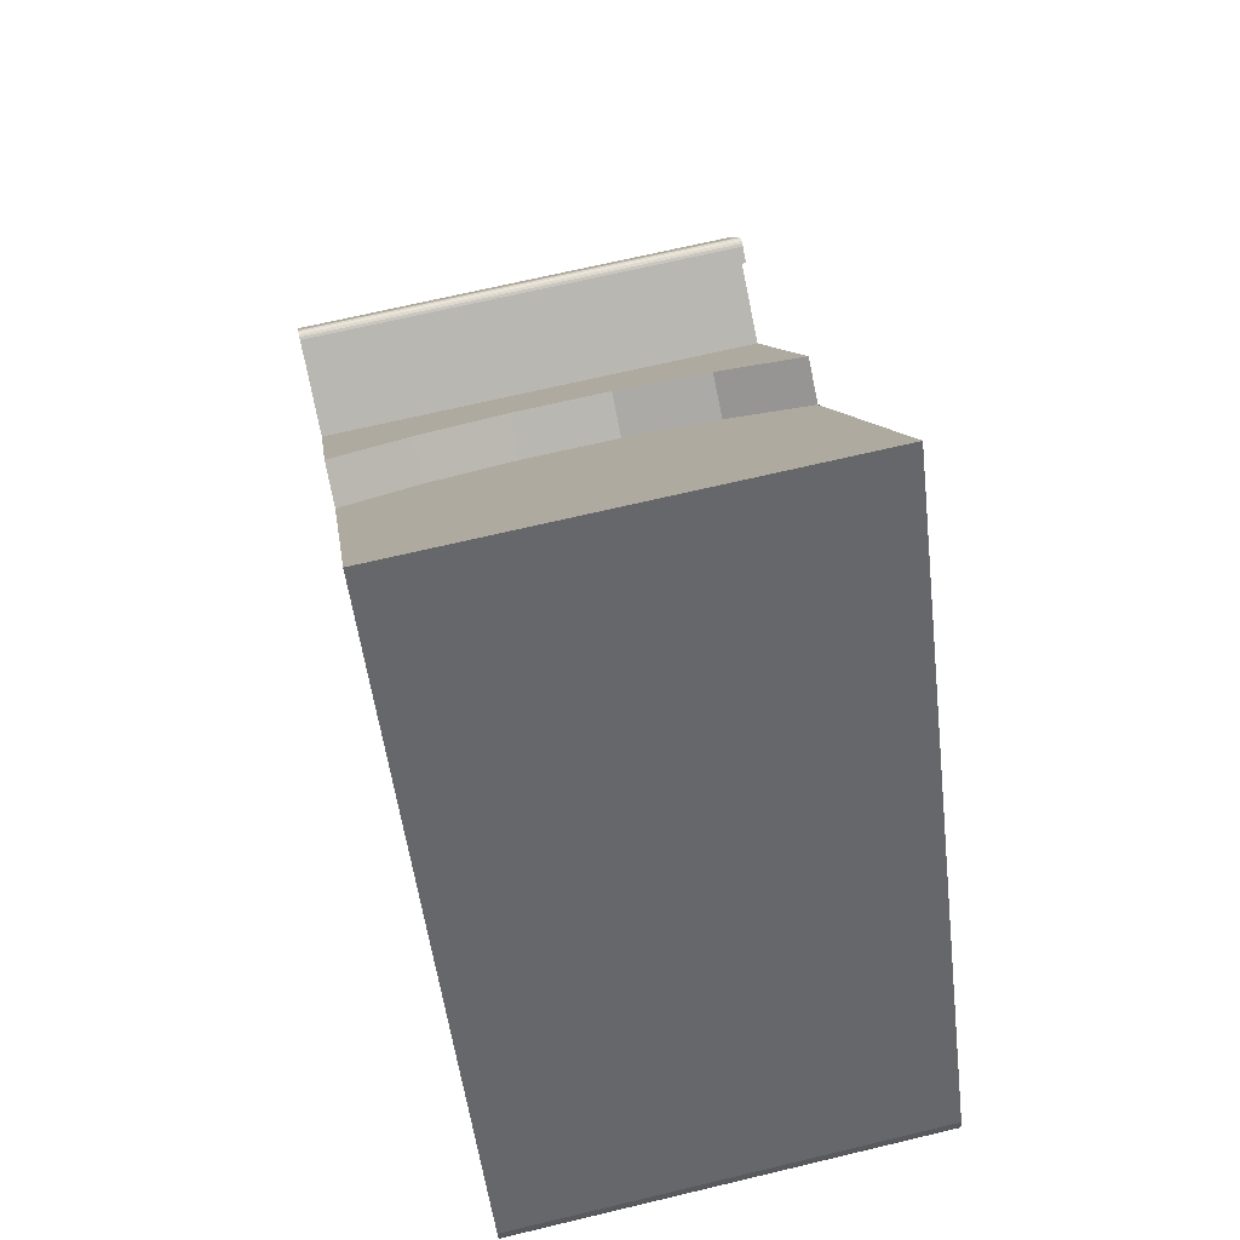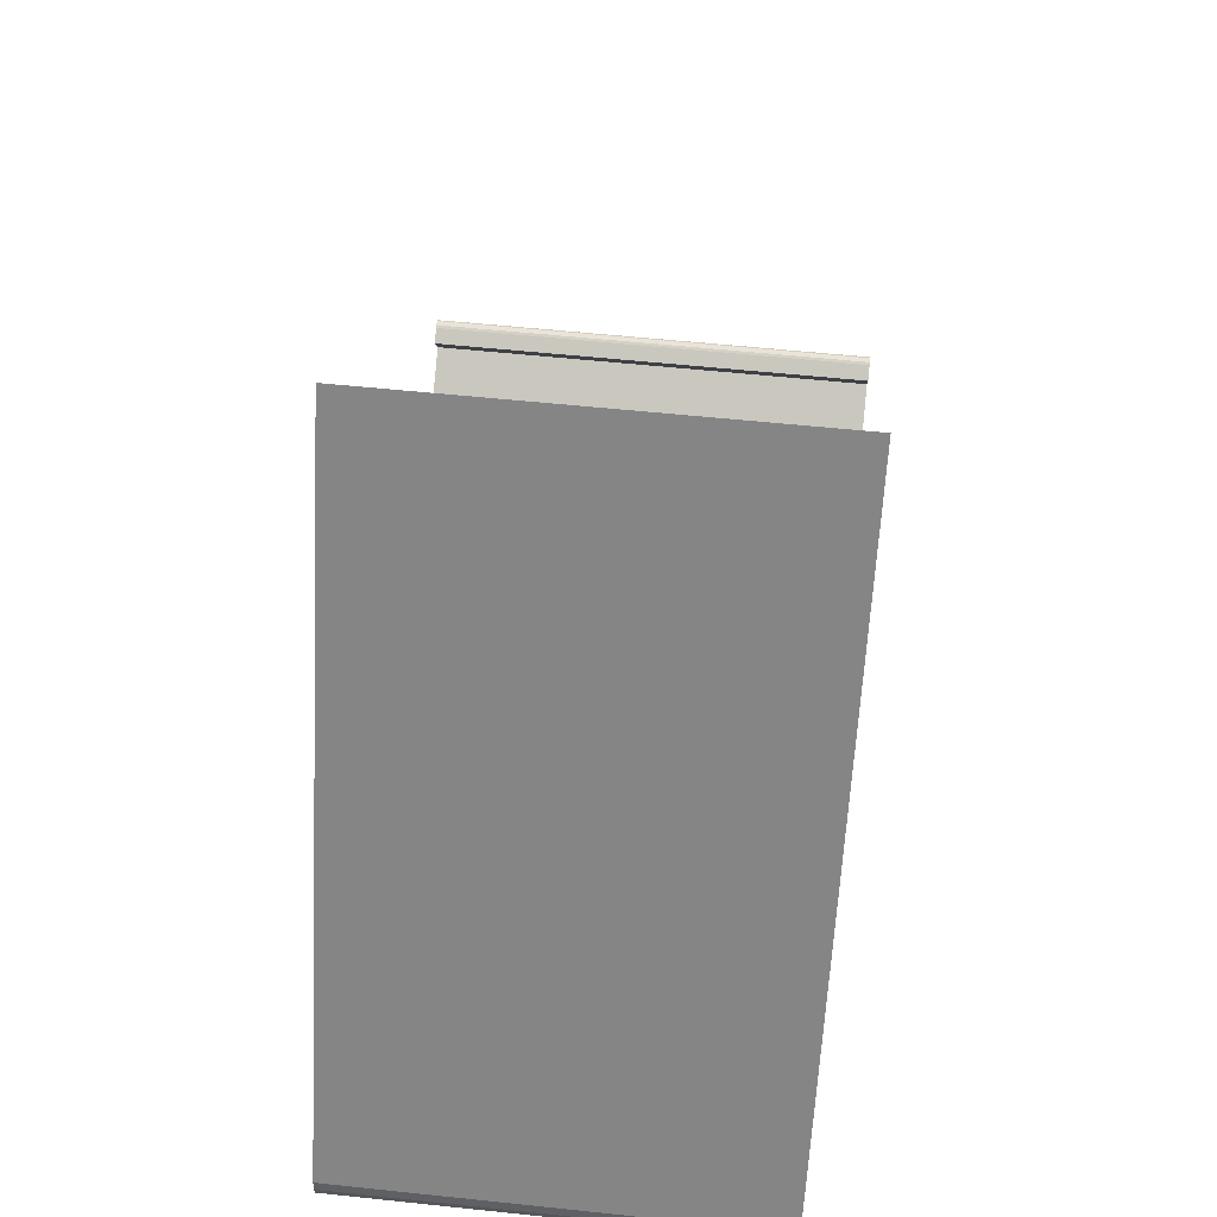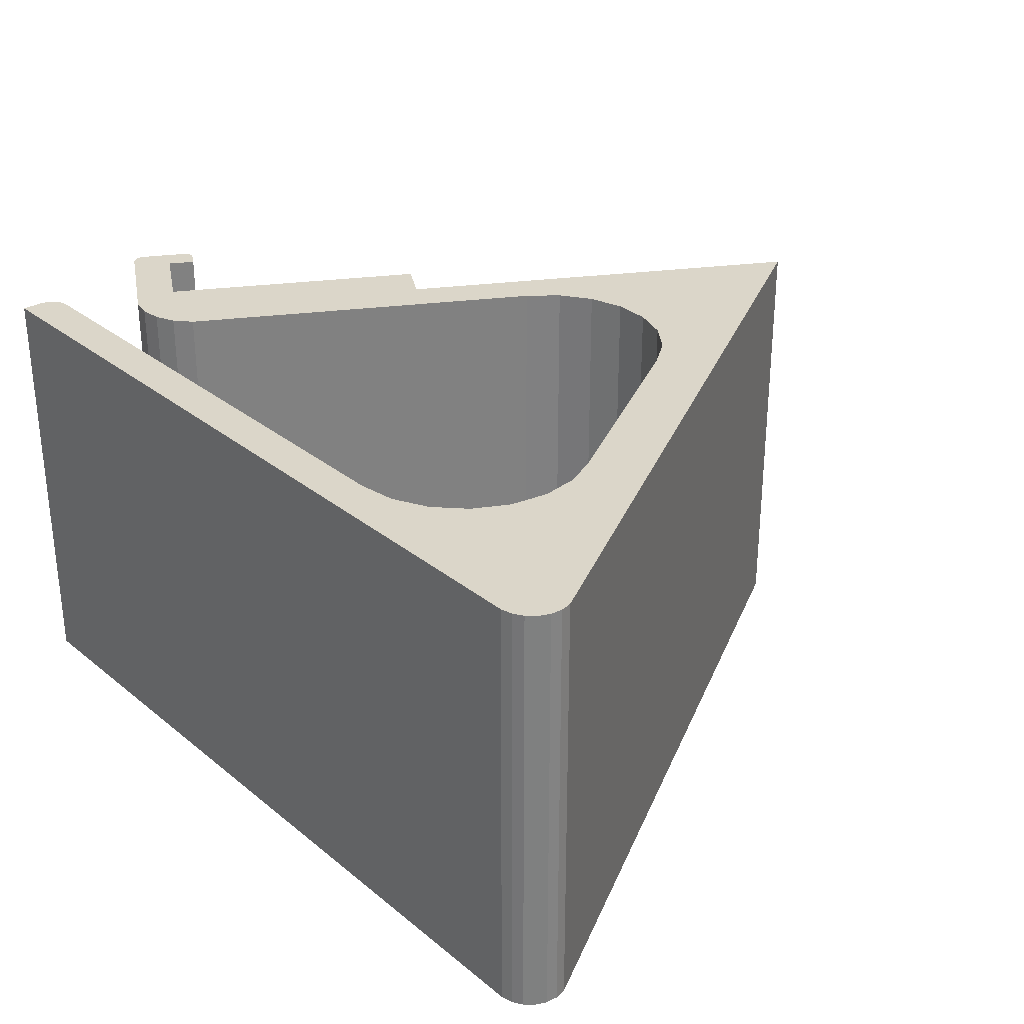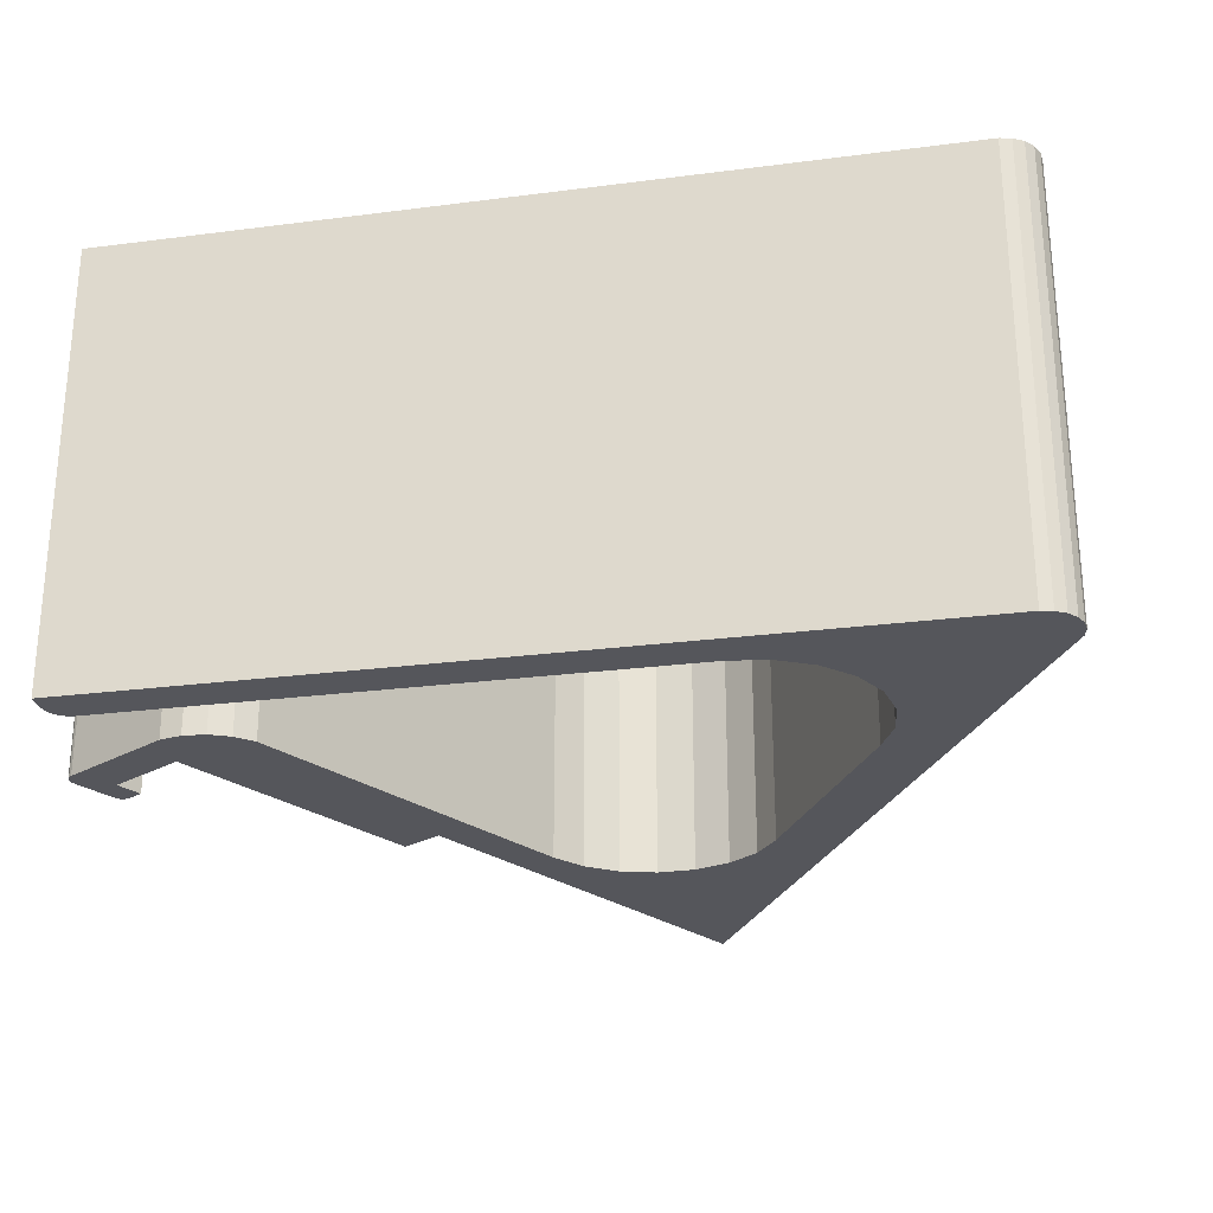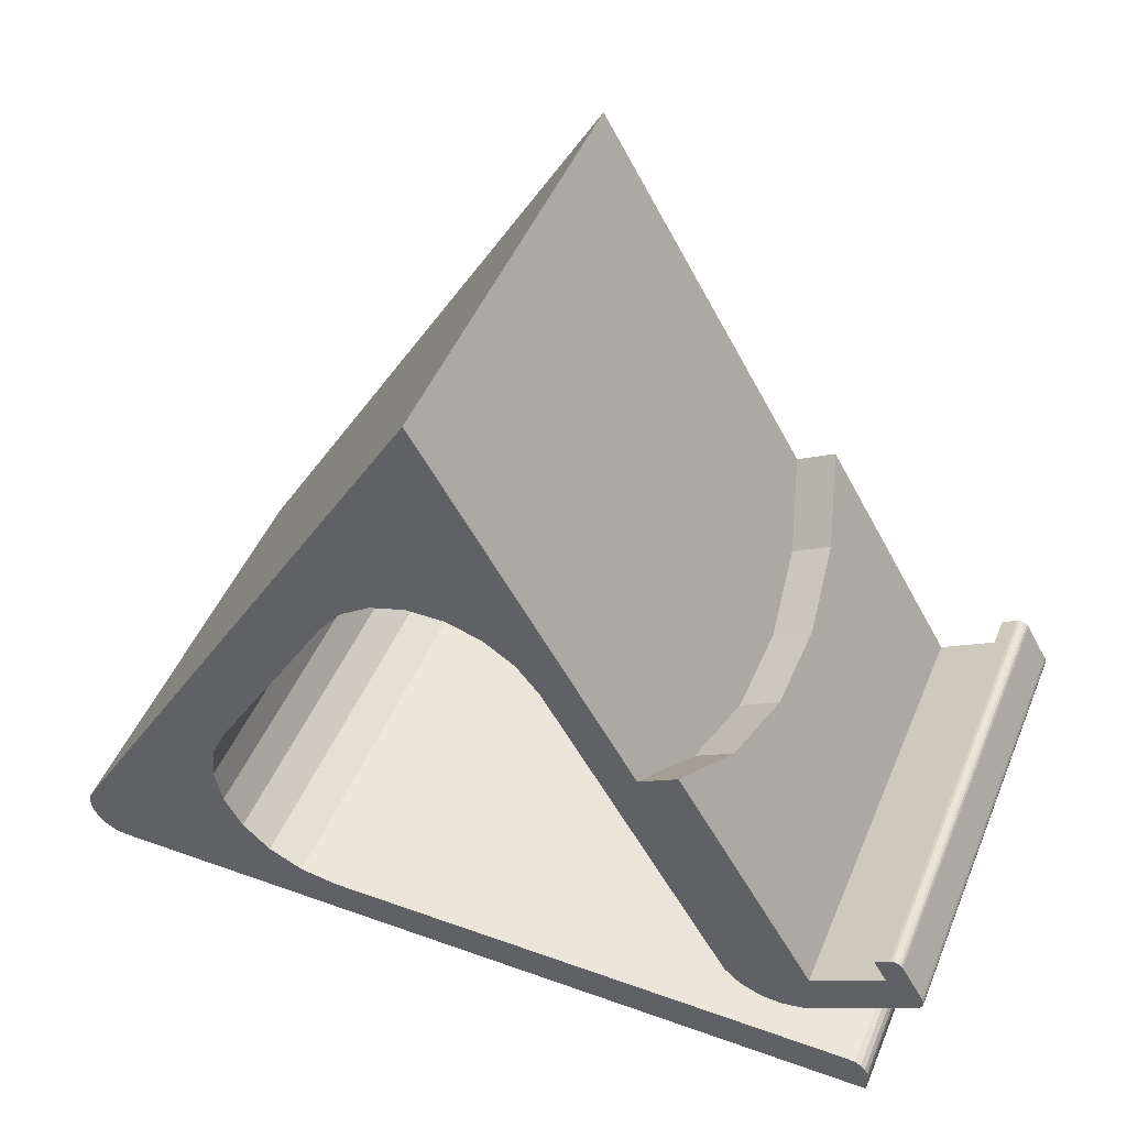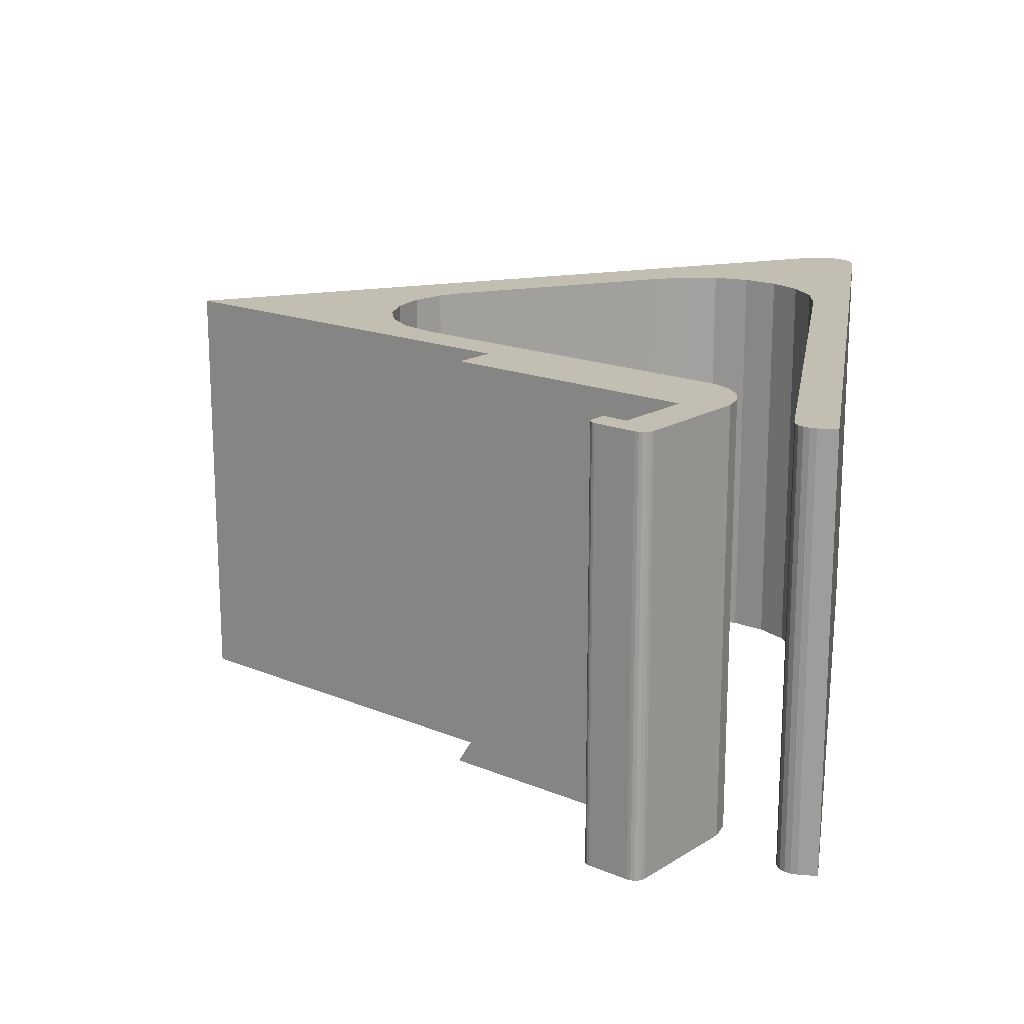
<metadata>
{"format":"obj","ext":"obj","renderer":"f3d","projection":"perspective","resolution":1024,"background":"white","views":[{"elev":68.9,"azim":-103.4,"up":"+Z"},{"elev":57.7,"azim":-83.8,"up":"+Z"},{"elev":30.0,"azim":-130.7,"up":"+Y"},{"elev":-26.3,"azim":-168.5,"up":"+Y"},{"elev":47.5,"azim":22.0,"up":"+Z"},{"elev":17.3,"azim":99.6,"up":"+Y"}]}
</metadata>
<code>
o Cut
v 0 0 0
v 0 0 2.9
v 0 -65 2.9
v 0 -65 0
v -0.1517 0 3.858
v -0.1517 -65 3.858
v -0.592 0 4.722
v -0.592 -65 4.722
v -1.278 0 5.408
v -1.278 -65 5.408
v -2.142 0 5.848
v -2.142 -65 5.848
v -3.1 0 6
v -3.1 -65 6
v -120 0 0
v -120 -65 0
v -124.9 0 4.109
v -123.1 0 1.266
v -124.3 0 2.546
v -121.7 0 0.39
v -124.8 0 7.481
v -125.1 0 5.807
v -93.99 0 9.392
v -98.06 0 13.33
v -100.7 0 18.32
v -88.92 0 6.869
v -101.8 0 23.88
v -83.33 0 6
v -101.1 0 29.5
v -98.73 0 34.65
v -81.24 0 64.94
v -10.22 0 22.06
v -19.91 0 15.88
v -22.33 0 18.02
v -16.94 0 14.59
v -13.72 0 14.3
v -10.58 0 15.03
v -30.16 0 56.58
v -35.79 0 53.33
v 4.788 0 23.9
v 0.169 0 28.06
v 5.544 0 24.75
v 5.232 0 24.27
v 5.663 0 25.87
v 5.692 0 25.3
v 5.457 0 26.4
v 0.2215 0 32.71
v -1.831 0 31.52
v 1.058 0 32.88
v 0.6258 0 32.86
v 2.112 0 32.2
v 1.84 0 32.53
v 1.477 0 32.77
v -67.05 0 107.5
v -53.17 0 69.79
v -57.7 0 72.83
v -62.94 0 74.37
v -68.4 0 74.27
v -73.57 0 72.53
v -77.99 0 69.32
v -49.76 0 65.53
v -123.1 -65 1.266
v -124.9 -65 4.109
v -124.3 -65 2.546
v -121.7 -65 0.39
v -124.8 -65 7.481
v -125.1 -65 5.807
v -93.99 -65 9.392
v -98.06 -65 13.33
v -100.7 -65 18.32
v -88.92 -65 6.869
v -101.8 -65 23.88
v -83.33 -65 6
v -101.1 -65 29.5
v -98.73 -65 34.65
v -81.24 -65 64.94
v -19.91 -65 15.88
v -10.22 -65 22.06
v -22.33 -65 18.02
v -16.94 -65 14.59
v -13.72 -65 14.3
v -10.58 -65 15.03
v -30.59 -65 57.32
v -36.22 -65 54.07
v 4.788 -65 23.9
v 0.169 -65 28.06
v 5.232 -65 24.27
v 5.544 -65 24.75
v 5.692 -65 25.3
v 5.663 -65 25.87
v 5.457 -65 26.4
v 0.2215 -65 32.71
v -1.831 -65 31.52
v 2.112 -65 32.2
v 1.058 -65 32.88
v 1.84 -65 32.53
v 1.477 -65 32.77
v 0.6258 -65 32.86
v -53.17 -65 69.79
v -67.05 -65 107.5
v -57.7 -65 72.83
v -62.94 -65 74.37
v -68.4 -65 74.27
v -73.57 -65 72.53
v -77.99 -65 69.32
v -49.76 -65 65.53
v -24.67 -39.7 47.07
v -26.72 -53.2 50.64
v -24.57 -25.6 46.91
v -26.45 -12 50.17
v -32.36 -53.2 47.38
v -30.3 -39.7 43.82
v -30.21 -25.6 43.66
v -32.09 -12 46.91
f 1 2 3
f 1 3 4
f 2 5 3
f 3 5 6
f 6 7 8
f 5 7 6
f 8 9 10
f 7 9 8
f 10 11 12
f 9 11 10
f 12 13 14
f 11 13 12
f 15 1 4
f 15 4 16
f 17 18 19
f 15 20 18
f 21 17 22
f 21 18 17
f 21 15 18
f 23 15 24
f 25 15 21
f 25 24 15
f 26 15 23
f 27 25 21
f 28 15 26
f 29 27 21
f 30 29 21
f 31 30 21
f 13 2 1
f 9 13 11
f 7 5 2
f 7 2 13
f 7 13 9
f 32 33 34
f 32 35 33
f 32 36 35
f 32 37 36
f 38 34 39
f 38 32 34
f 40 32 41
f 40 37 32
f 42 43 40
f 44 45 42
f 46 40 41
f 46 42 40
f 46 44 42
f 47 41 48
f 49 47 50
f 51 41 47
f 51 46 41
f 52 49 53
f 52 47 49
f 52 51 47
f 54 55 56
f 54 56 57
f 54 57 58
f 54 58 59
f 54 59 60
f 54 60 31
f 54 31 21
f 1 15 28
f 54 39 61
f 54 61 55
f 34 61 39
f 28 13 1
f 62 63 64
f 65 16 62
f 63 66 67
f 62 66 63
f 16 66 62
f 16 68 69
f 16 70 66
f 69 70 16
f 16 71 68
f 70 72 66
f 16 73 71
f 72 74 66
f 74 75 66
f 75 76 66
f 3 14 4
f 6 8 3
f 12 8 10
f 14 8 12
f 3 8 14
f 77 78 79
f 80 78 77
f 81 78 80
f 82 78 81
f 79 83 84
f 78 83 79
f 78 85 86
f 82 85 78
f 87 88 85
f 89 90 88
f 85 91 86
f 88 91 85
f 90 91 88
f 86 92 93
f 86 94 92
f 91 94 86
f 95 96 97
f 98 96 95
f 92 96 98
f 94 96 92
f 99 100 101
f 101 100 102
f 102 100 103
f 103 100 104
f 104 100 105
f 105 100 76
f 76 100 66
f 16 4 73
f 84 100 106
f 106 100 99
f 106 79 84
f 14 73 4
f 13 28 73
f 13 73 14
f 21 22 66
f 66 22 67
f 67 17 63
f 22 17 67
f 63 19 64
f 64 19 62
f 17 19 63
f 19 18 62
f 62 20 65
f 18 20 62
f 65 15 16
f 20 15 65
f 30 75 74
f 29 74 72
f 29 30 74
f 27 72 70
f 27 29 72
f 25 70 69
f 25 27 70
f 24 25 69
f 23 69 68
f 23 68 71
f 23 24 69
f 26 23 71
f 28 71 73
f 28 26 71
f 30 31 75
f 75 31 76
f 55 61 106
f 55 106 99
f 56 99 101
f 56 55 99
f 57 101 102
f 57 56 101
f 58 102 103
f 58 57 102
f 59 103 104
f 59 104 105
f 59 58 103
f 60 59 105
f 31 105 76
f 31 60 105
f 106 61 79
f 61 34 79
f 34 33 79
f 79 33 77
f 77 35 80
f 33 35 77
f 80 36 81
f 35 36 80
f 81 37 82
f 36 37 81
f 37 40 82
f 82 40 85
f 85 40 87
f 40 43 87
f 87 42 88
f 88 42 89
f 43 42 87
f 42 45 89
f 89 44 90
f 90 44 91
f 45 44 89
f 44 46 91
f 46 51 91
f 91 51 94
f 51 52 94
f 94 52 96
f 96 53 97
f 97 53 95
f 52 53 96
f 53 49 95
f 95 50 98
f 49 50 95
f 98 47 92
f 50 47 98
f 47 48 92
f 92 48 93
f 48 41 93
f 93 41 86
f 41 32 86
f 86 32 78
f 78 107 108
f 78 108 83
f 109 107 78
f 32 38 110
f 32 110 109
f 32 109 78
f 84 83 108
f 111 108 107
f 111 84 108
f 112 107 109
f 112 111 107
f 113 109 110
f 113 112 109
f 114 110 38
f 114 113 110
f 39 114 38
f 54 112 113
f 54 113 114
f 54 114 39
f 100 84 111
f 100 111 112
f 100 112 54
f 100 21 66
f 54 21 100

</code>
